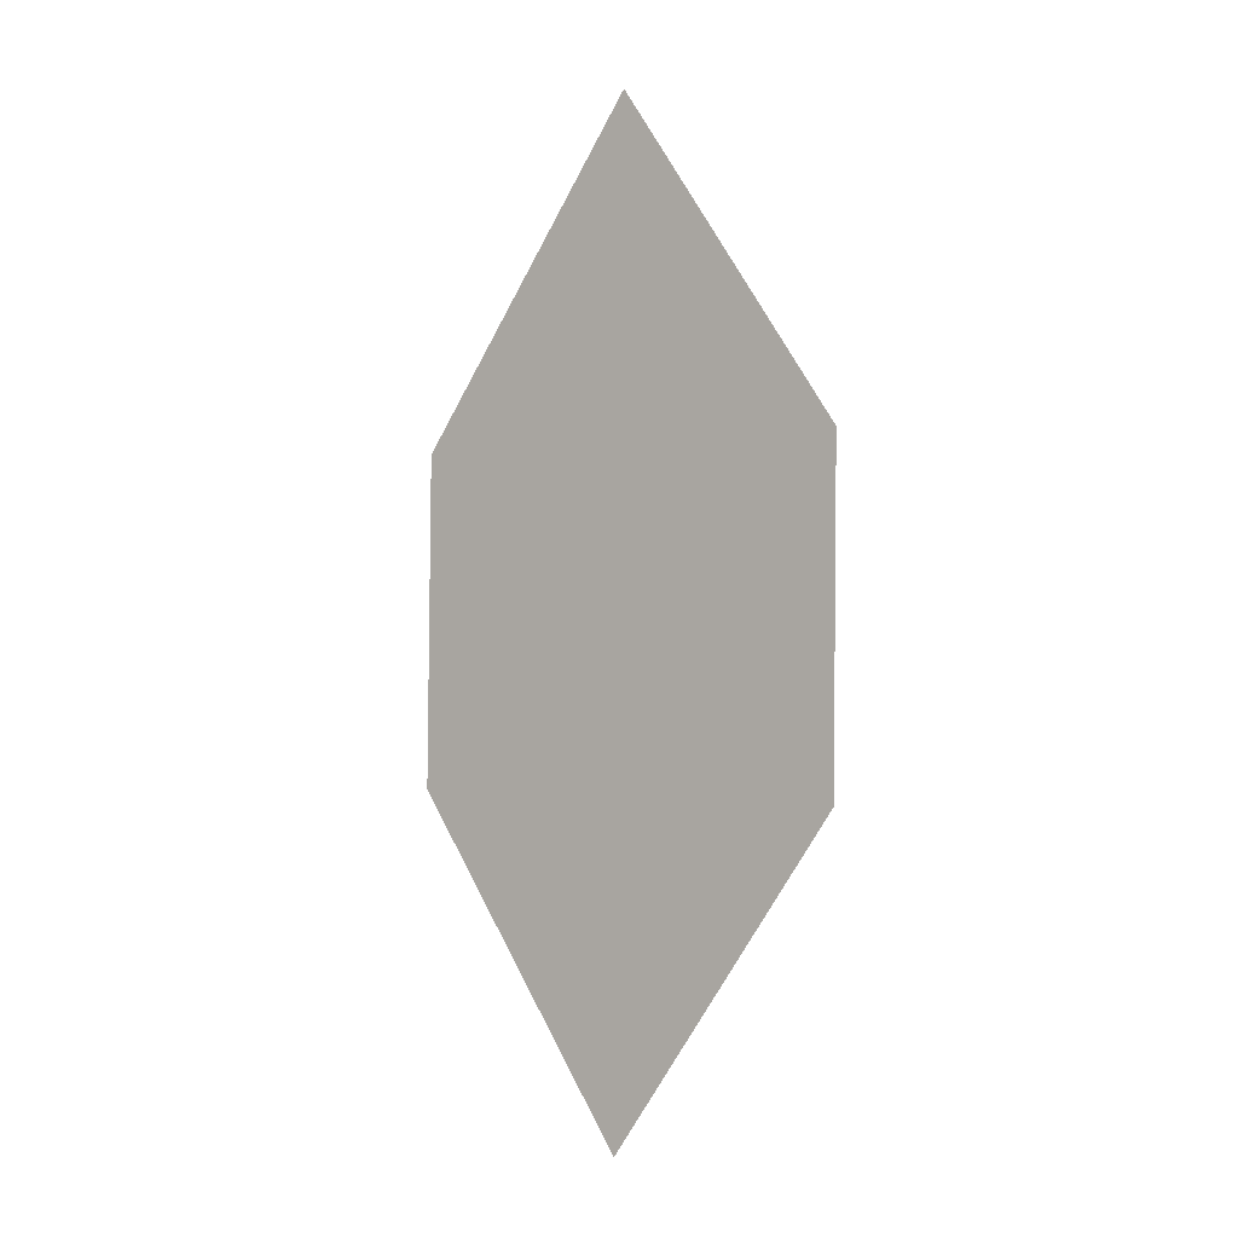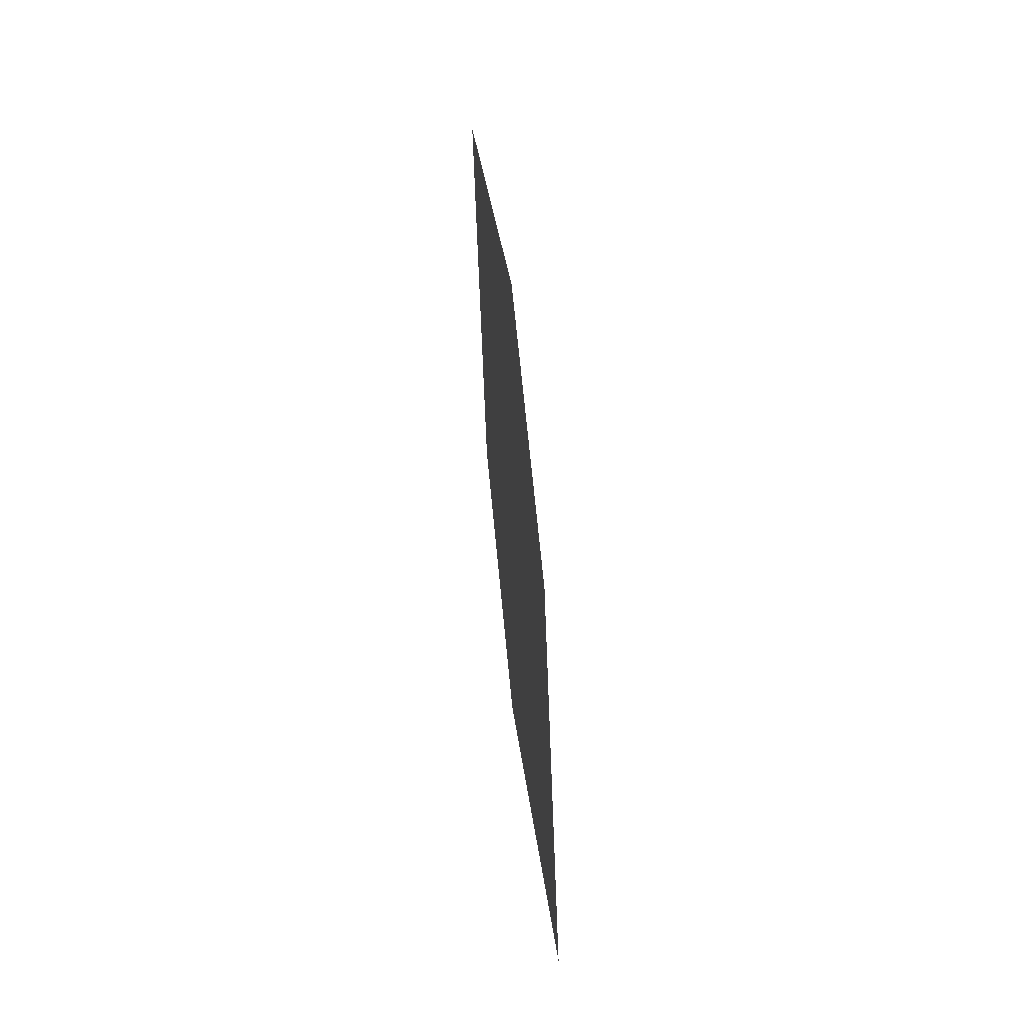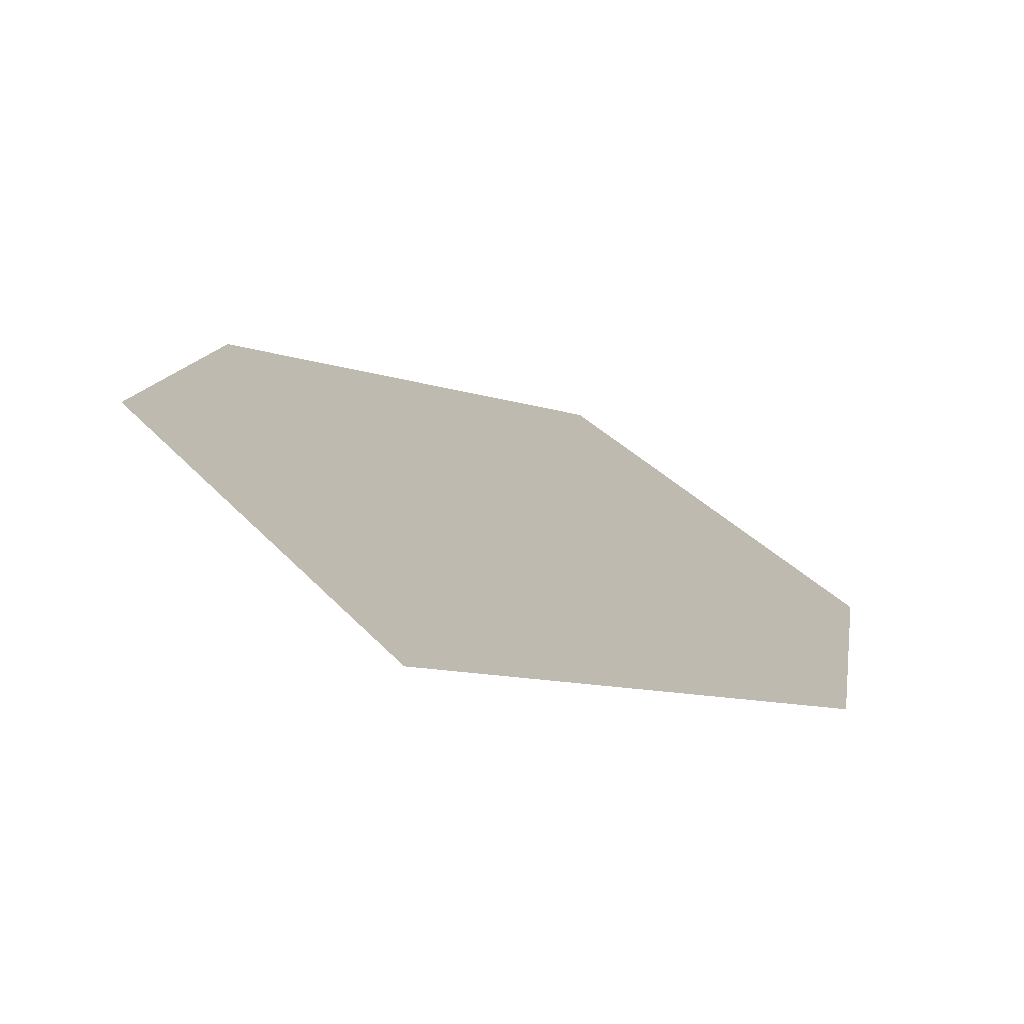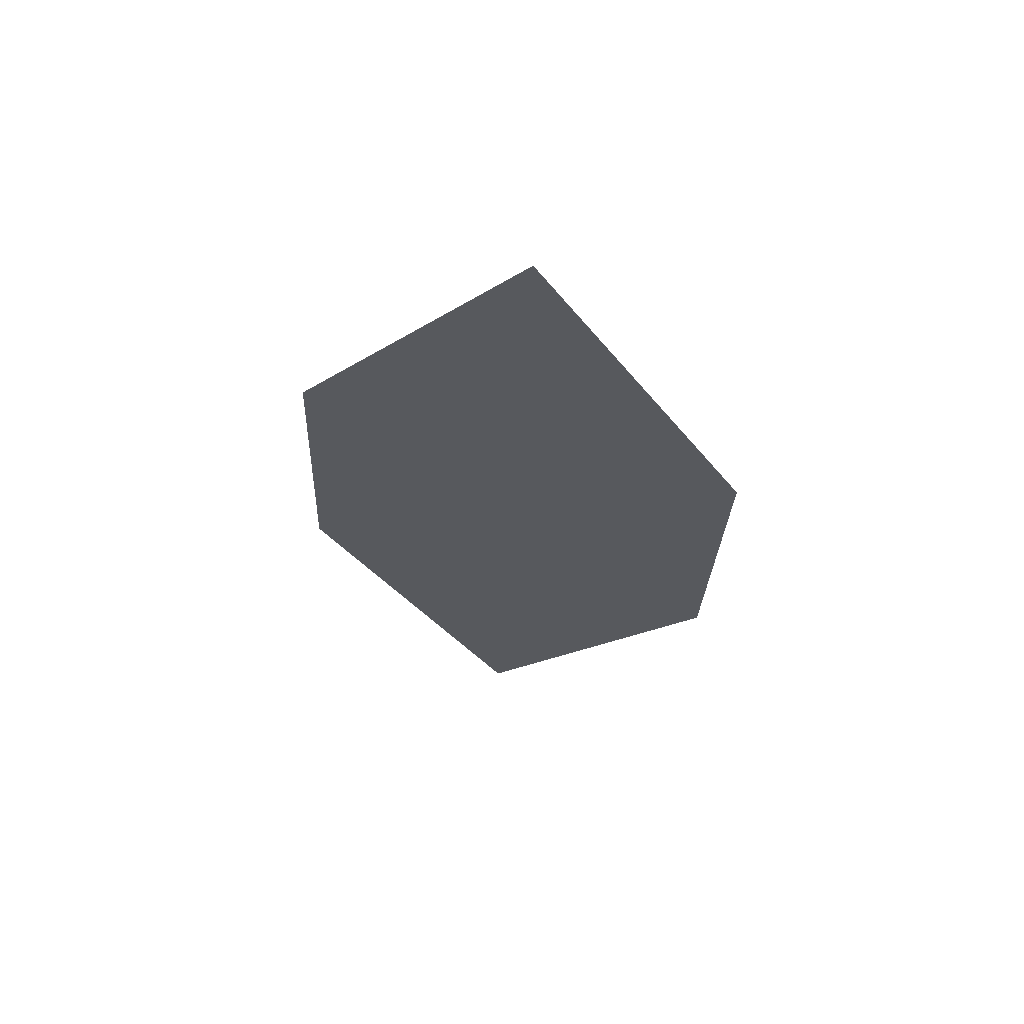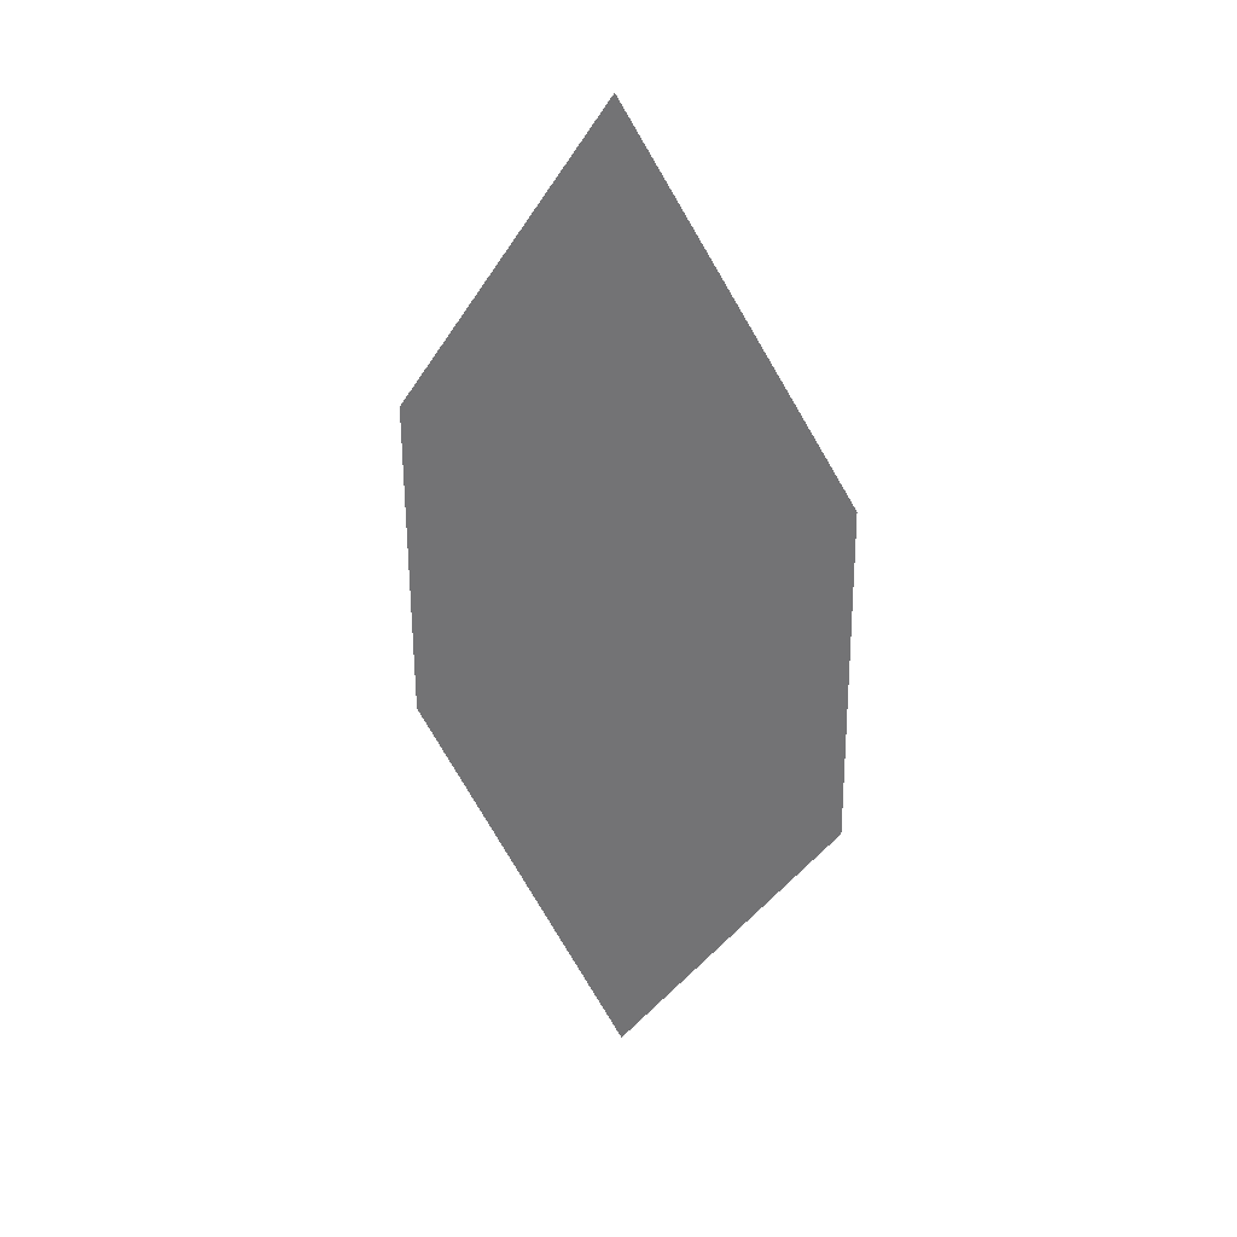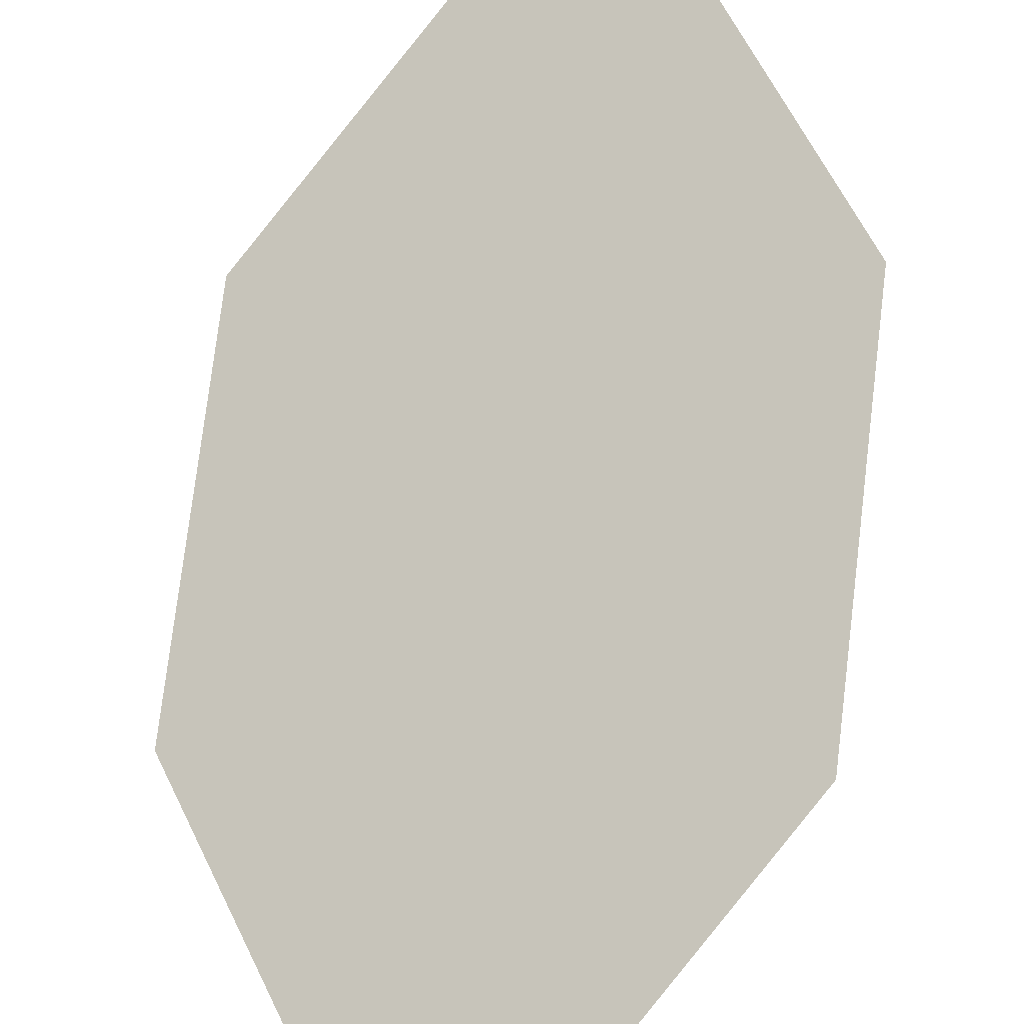
<metadata>
{"format":"obj","ext":"obj","renderer":"f3d","projection":"perspective","resolution":1024,"background":"white","views":[{"elev":5.0,"azim":-121.0,"up":"+Y"},{"elev":-24.0,"azim":108.8,"up":"+Y"},{"elev":4.9,"azim":0.6,"up":"+Z"},{"elev":57.3,"azim":35.9,"up":"+Y"},{"elev":36.0,"azim":-128.6,"up":"+Y"},{"elev":79.0,"azim":-178.7,"up":"+Z"}]}
</metadata>
<code>
o leaves.209
v 0.09932 0.05309 2.197
v 0.1319 0.09449 2.188
v 0.112 0.1831 2.206
v 0.07521 0.09838 2.212
v 0.07945 0.1417 2.215
v 0.1361 0.1378 2.191
f 1 2 6 3
f 1 3 5 4

</code>
